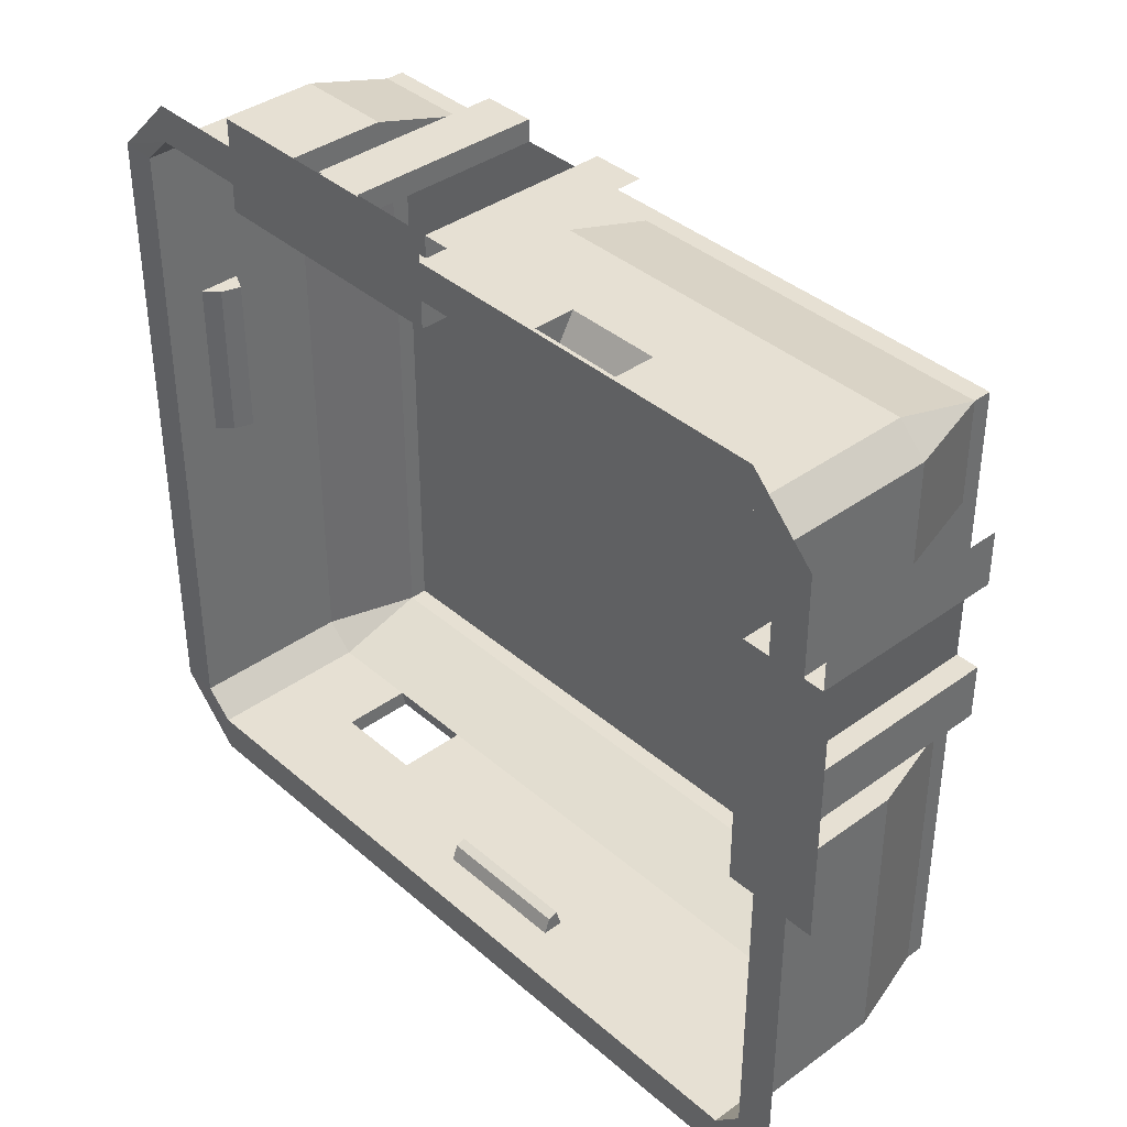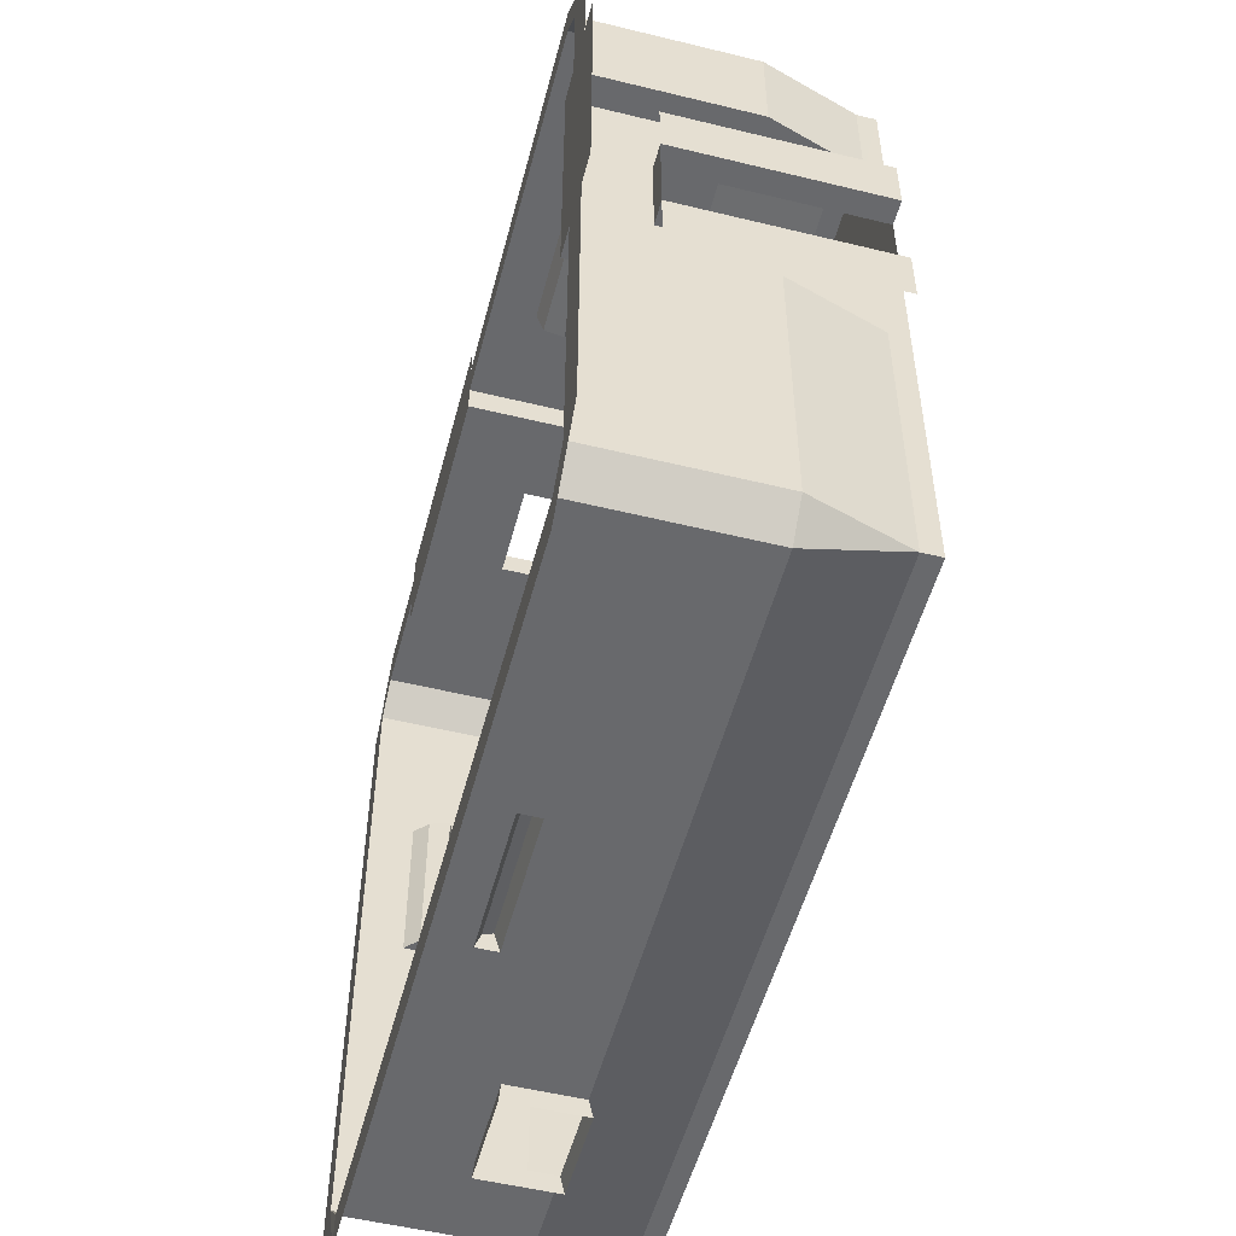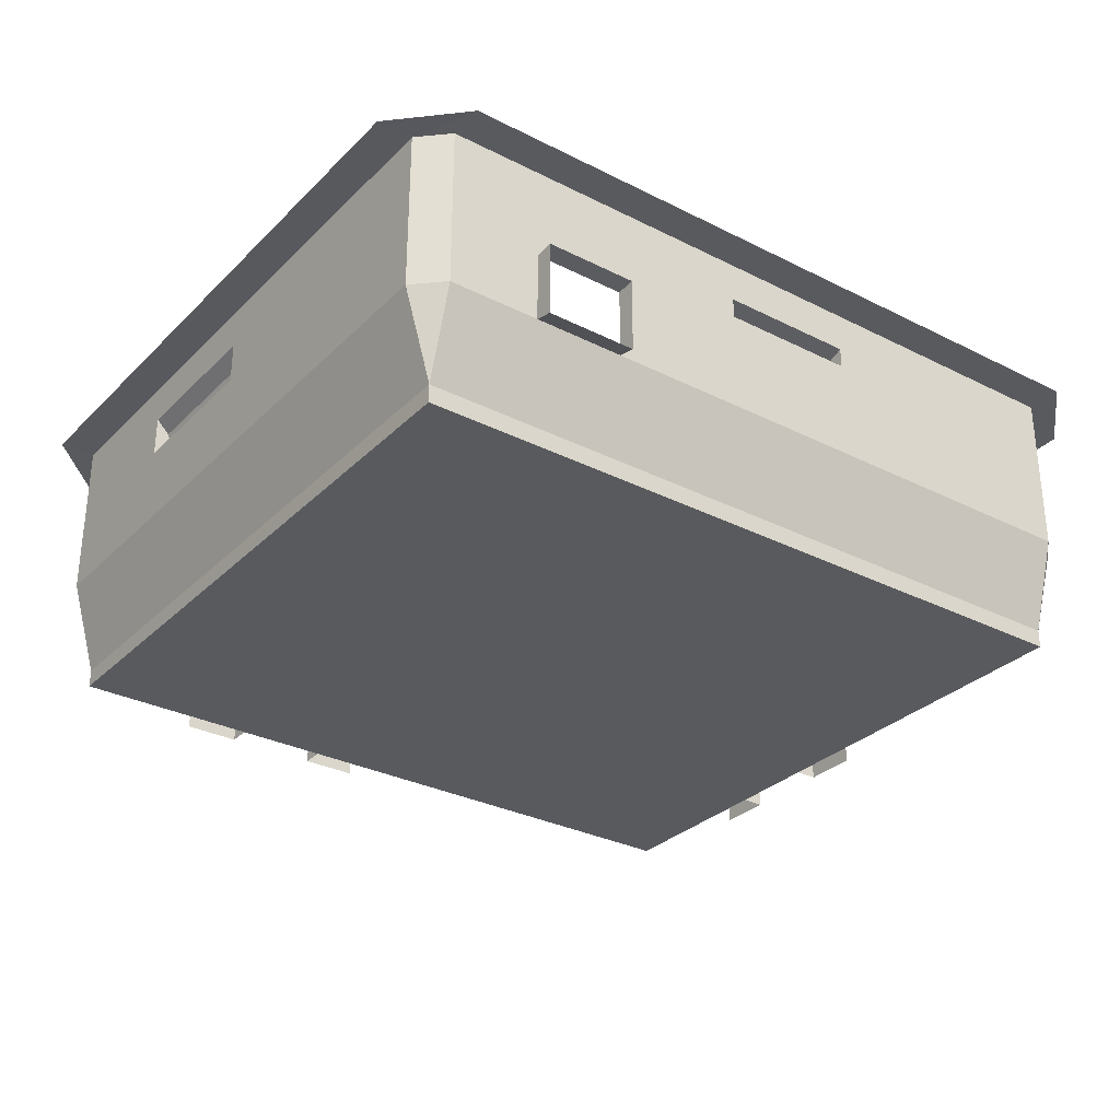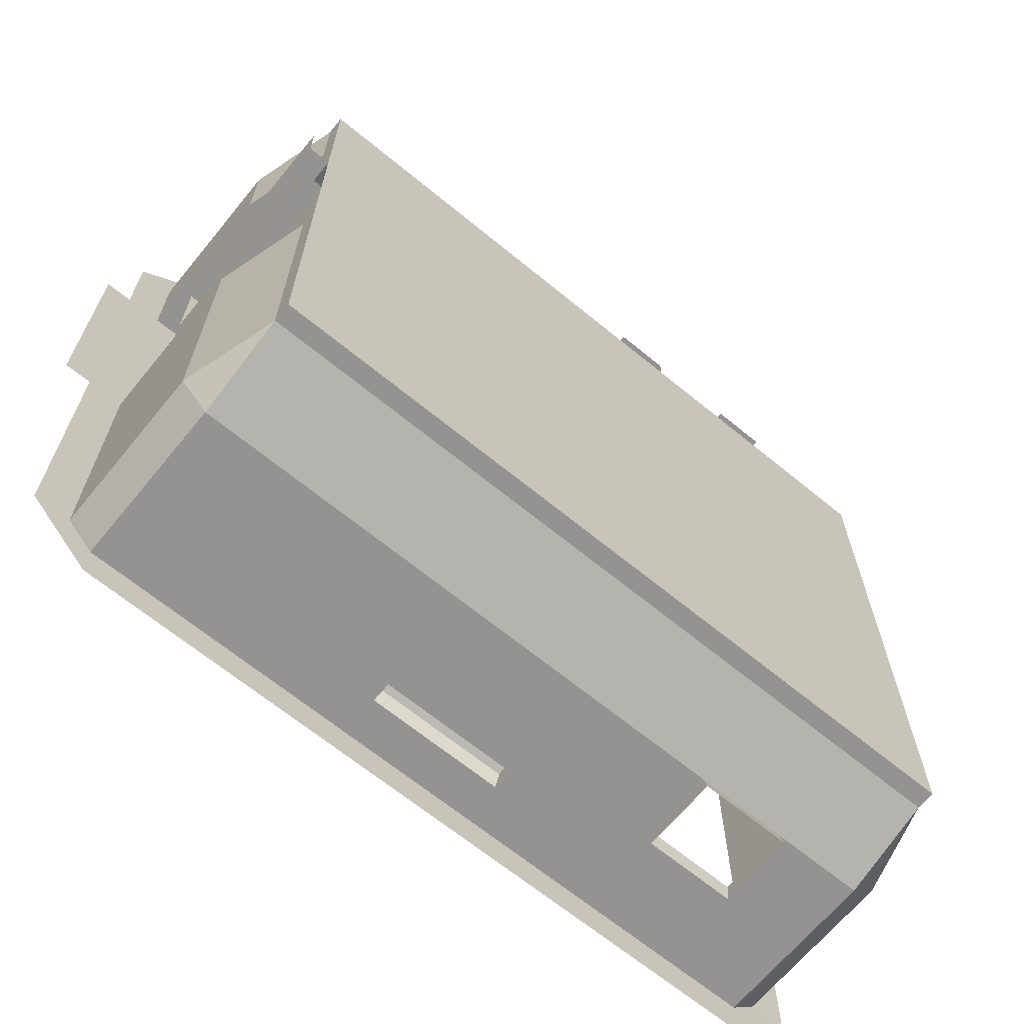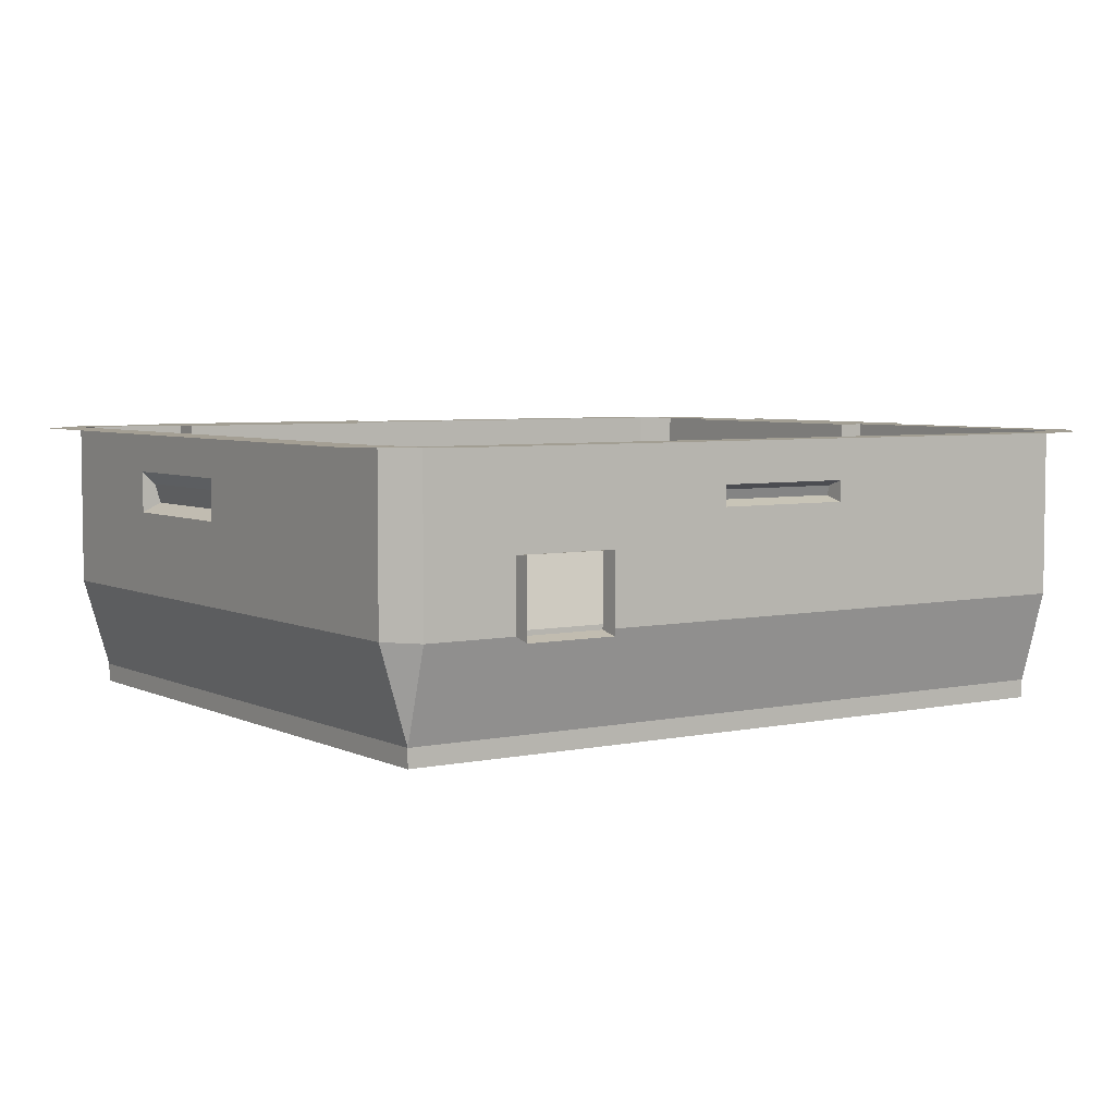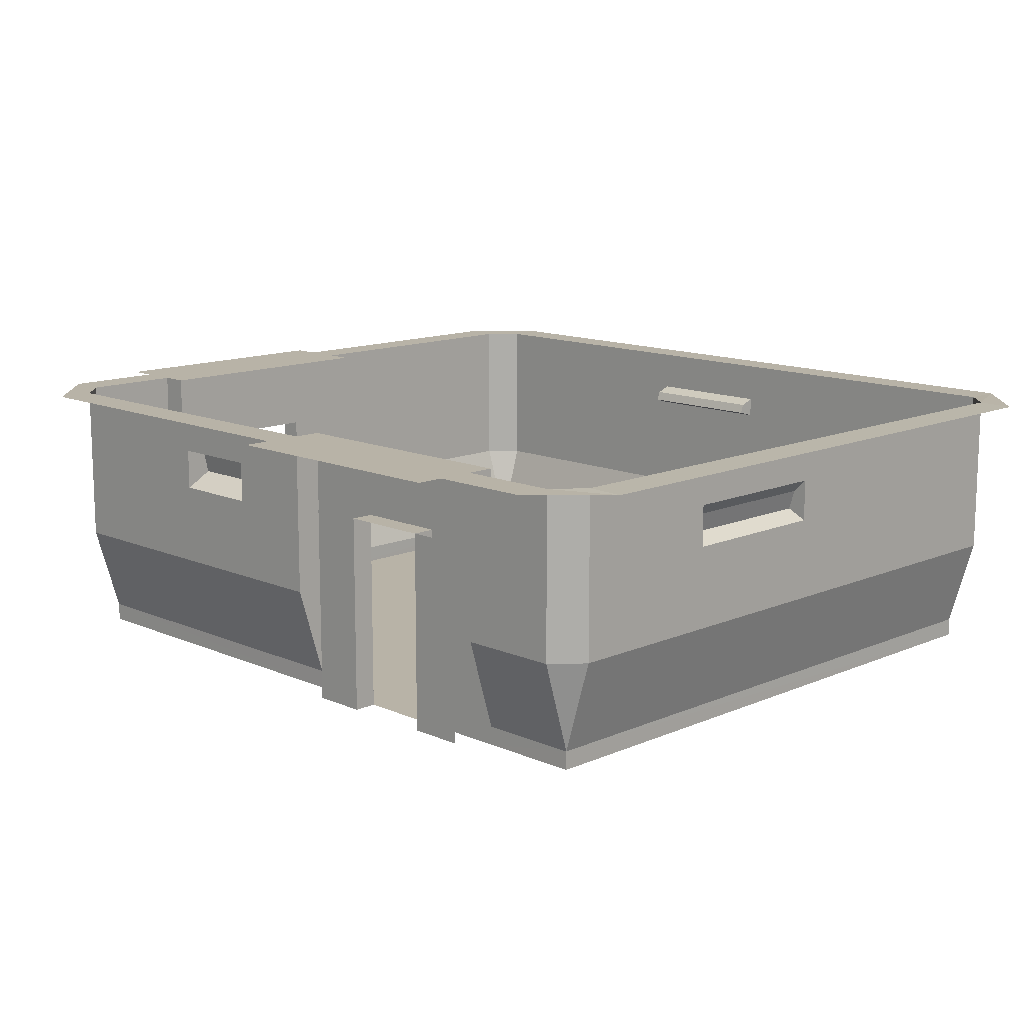
<metadata>
{"format":"obj","ext":"obj","renderer":"f3d","projection":"perspective","resolution":1024,"background":"white","views":[{"elev":38.4,"azim":-132.5,"up":"+Z"},{"elev":-52.7,"azim":-104.7,"up":"+Z"},{"elev":-30.5,"azim":143.9,"up":"+Y"},{"elev":-66.8,"azim":-39.4,"up":"+Z"},{"elev":5.0,"azim":145.9,"up":"+Y"},{"elev":12.9,"azim":45.1,"up":"+Y"}]}
</metadata>
<code>
o basic-frame-low.004_Cube.003
v 7.006 1.176 -7.514
v 7.006 2.006 -7.514
v 7.006 1.221 -7.314
v 6.009 1.175 -7.513
v 6.009 2.005 -7.513
v 6.009 1.22 -7.313
v 6.009 1.986 -7.313
v 7.006 1.987 -7.314
v 4.11 0.2213 -0.01304
v 4.11 3.021 0.687
v 4.11 1.221 0.287
v 4.11 3.021 0.287
v 5.01 0.02128 -0.01304
v 6.01 0.02128 -0.01304
v 6.91 0.2213 -0.01304
v 6.91 3.021 0.687
v 6.91 3.021 0.287
v 8.01 0.02128 -0.01304
v 8.01 0.2213 -0.01358
v 8.01 3.021 0.687
v 8.01 1.221 0.287
v 8.01 3.021 0.287
v 6.91 1.221 0.287
v 6.01 2.221 -0.01304
v 5.01 2.221 -0.01304
v 4.11 3.021 -0.01304
v 6.91 3.021 -0.01304
v 4.11 3.021 0.987
v 6.91 3.021 0.987
v 6.01 0.02128 0.237
v 6.01 2.221 0.237
v 5.01 2.221 0.237
v 5.01 0.02128 0.237
v 4.41 2.221 0.237
v 4.41 0.02128 0.237
v 6.61 0.02128 0.237
v 6.61 2.221 0.237
v 8.71 3.021 -0.01359
v 8.31 1.229 -0.01355
v 8.31 3.029 -0.01355
v 8.007 0.02128 -7.013
v 8.007 0.2213 -7.013
v 8.707 3.021 -7.013
v 8.307 1.229 -7.013
v 8.307 3.029 -7.013
v 8.007 3.021 -7.713
v 8.007 1.221 -7.313
v 8.007 3.021 -7.313
v 0.008565 0.2213 -3.914
v -0.6914 3.021 -3.914
v -0.2914 1.221 -3.914
v -0.2914 3.021 -3.914
v 0.008565 0.02128 -3.014
v 0.008565 0.02128 -2.014
v 0.008565 0.2213 -1.114
v -0.6914 3.021 -1.114
v -0.2914 3.021 -1.114
v 0.008564 0.02128 -0.01382
v 0.0091 0.2213 -0.01379
v -0.6914 3.021 -0.01382
v -0.2914 1.221 -0.01382
v -0.2914 3.021 -0.01382
v -0.2914 1.221 -1.114
v 0.008565 2.221 -2.014
v 0.008565 2.221 -3.014
v 0.008565 3.021 -3.914
v 0.008565 3.021 -1.114
v -0.9914 3.021 -3.914
v -0.9914 3.021 -1.114
v -0.2414 0.02128 -2.014
v -0.2414 2.221 -2.014
v -0.2414 2.221 -3.014
v -0.2414 0.02128 -3.014
v -0.2414 2.221 -3.614
v -0.2414 0.02128 -3.614
v -0.2414 0.02128 -1.414
v -0.2414 2.221 -1.414
v 0.009104 3.021 0.6862
v 0.009104 1.221 0.2862
v 0.009104 3.021 0.2862
v 0.00899 0.02128 -7.013
v 0.008959 0.2213 -7.013
v 0.00899 3.021 -7.713
v 0.00899 1.221 -7.313
v 0.00899 3.021 -7.313
v -0.691 3.021 -7.013
v -0.291 1.221 -7.013
v -0.291 3.021 -7.013
v 4.106 0.02128 -0.01343
v 6.913 0.02128 -0.01304
v 0.008564 0.02128 -1.117
v 0.008777 0.02128 -3.916
v 8.31 2.129 -0.01355
v 8.307 2.129 -7.013
v 8.309 2.129 -3.513
v 8.309 2.129 -1.764
v 8.309 2.579 -3.513
v 8.309 2.579 -1.764
v 8.1 2.23 -3.513
v 8.1 2.23 -1.763
v 8.163 2.439 -3.513
v 8.164 2.439 -1.763
v 4.508 3.021 -7.313
v 4.509 1.221 -7.313
v 4.508 2.348 -7.313
v 3.009 2.349 -7.313
v 4.508 2.571 -7.313
v 3.008 2.571 -7.313
v 3.008 2.511 -7.147
v 3.009 2.408 -7.107
v 4.508 2.511 -7.147
v 4.508 2.408 -7.107
v 2.06 1.221 0.2866
v 2.06 3.021 0.2866
v 2.06 2.121 0.2866
v 3.085 2.121 0.2868
v 2.06 2.571 0.2866
v 3.085 2.571 0.2868
v 3.085 2.282 0.002376
v 2.06 2.282 0.00219
v 2.06 2.493 0.051
v 3.085 2.493 0.05119
f 8 5 2
f 2 3 8
f 5 6 4
f 1 6 3
f 57 61 63
f 15 21 19
f 45 43 46
f 90 19 18
f 23 27 17
f 26 11 12
f 31 14 30
f 25 33 13
f 32 35 33
f 30 37 31
f 19 21 39
f 93 39 21
f 19 44 42
f 89 41 92
f 19 41 18
f 42 44 47
f 47 44 94
f 51 88 52
f 55 61 59
f 49 87 51
f 55 58 91
f 71 54 70
f 65 73 53
f 72 75 73
f 70 77 71
f 59 61 79
f 80 61 62
f 59 79 113
f 17 21 23
f 104 84 82
f 42 81 41
f 82 84 87
f 88 84 85
f 40 22 38
f 51 66 49
f 63 67 57
f 59 89 58
f 26 27 25
f 66 67 65
f 82 92 81
f 24 32 25
f 64 72 65
f 80 62 78
f 50 57 52
f 95 101 97
f 98 40 97
f 39 96 95
f 101 100 102
f 98 101 102
f 96 99 95
f 96 102 100
f 105 111 112
f 106 109 108
f 111 110 112
f 106 112 110
f 107 109 111
f 7 8 48
f 85 106 108
f 118 121 117
f 116 118 12
f 117 115 80
f 119 121 122
f 117 120 115
f 118 119 122
f 116 120 119
f 8 7 5
f 2 1 3
f 5 7 6
f 1 4 6
f 57 62 61
f 15 23 21
f 46 83 103
f 83 85 103
f 103 48 46
f 48 45 46
f 90 15 19
f 23 15 27
f 26 9 11
f 31 24 14
f 25 32 33
f 32 34 35
f 30 36 37
f 21 22 93
f 22 40 93
f 19 39 44
f 91 58 89
f 89 13 41
f 13 14 41
f 90 18 41
f 14 90 41
f 54 91 89
f 92 53 89
f 53 54 89
f 41 81 92
f 19 42 41
f 94 45 48
f 48 47 94
f 51 87 88
f 55 63 61
f 49 82 87
f 55 59 58
f 71 64 54
f 65 72 73
f 72 74 75
f 70 76 77
f 80 79 61
f 11 9 113
f 9 59 113
f 17 22 21
f 82 42 104
f 42 47 3
f 6 42 3
f 6 104 42
f 42 82 81
f 88 87 84
f 22 20 38
f 38 43 40
f 43 45 40
f 51 52 66
f 63 55 67
f 59 9 89
f 15 90 14
f 15 14 24
f 13 89 9
f 25 13 9
f 27 15 24
f 25 9 26
f 27 24 25
f 67 55 64
f 55 91 54
f 64 55 54
f 65 53 49
f 53 92 49
f 67 64 65
f 65 49 66
f 82 49 92
f 24 31 32
f 64 71 72
f 16 20 22
f 17 27 26
f 16 22 17
f 28 29 16
f 10 28 16
f 16 17 12
f 17 26 12
f 12 114 10
f 114 80 78
f 12 10 16
f 78 10 114
f 62 60 78
f 50 68 69
f 56 60 62
f 50 69 56
f 85 83 86
f 88 85 86
f 86 50 52
f 50 56 57
f 56 62 57
f 57 67 66
f 52 88 86
f 57 66 52
f 95 99 101
f 98 96 93
f 40 45 97
f 45 94 97
f 94 95 97
f 98 93 40
f 94 44 95
f 44 39 95
f 39 93 96
f 101 99 100
f 98 97 101
f 96 100 99
f 96 98 102
f 105 107 111
f 106 110 109
f 111 109 110
f 106 105 112
f 107 108 109
f 48 103 107
f 105 104 7
f 104 6 7
f 48 107 7
f 107 105 7
f 3 47 8
f 47 48 8
f 85 84 106
f 84 104 106
f 104 105 106
f 108 107 103
f 108 103 85
f 118 122 121
f 12 11 116
f 11 113 116
f 113 115 116
f 118 117 114
f 118 114 12
f 115 113 79
f 79 80 115
f 80 114 117
f 119 120 121
f 117 121 120
f 118 116 119
f 116 115 120

</code>
